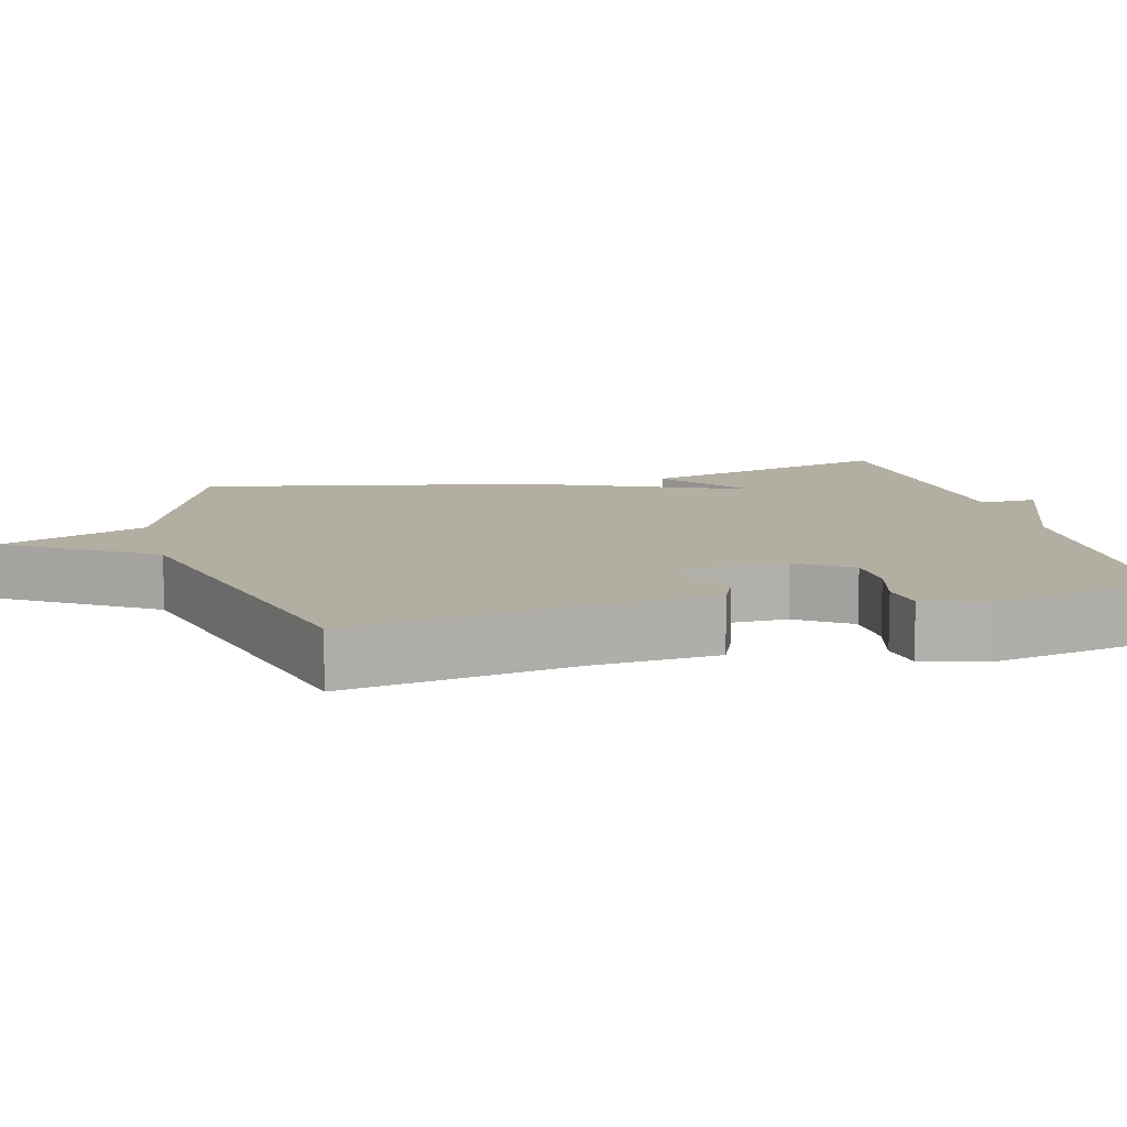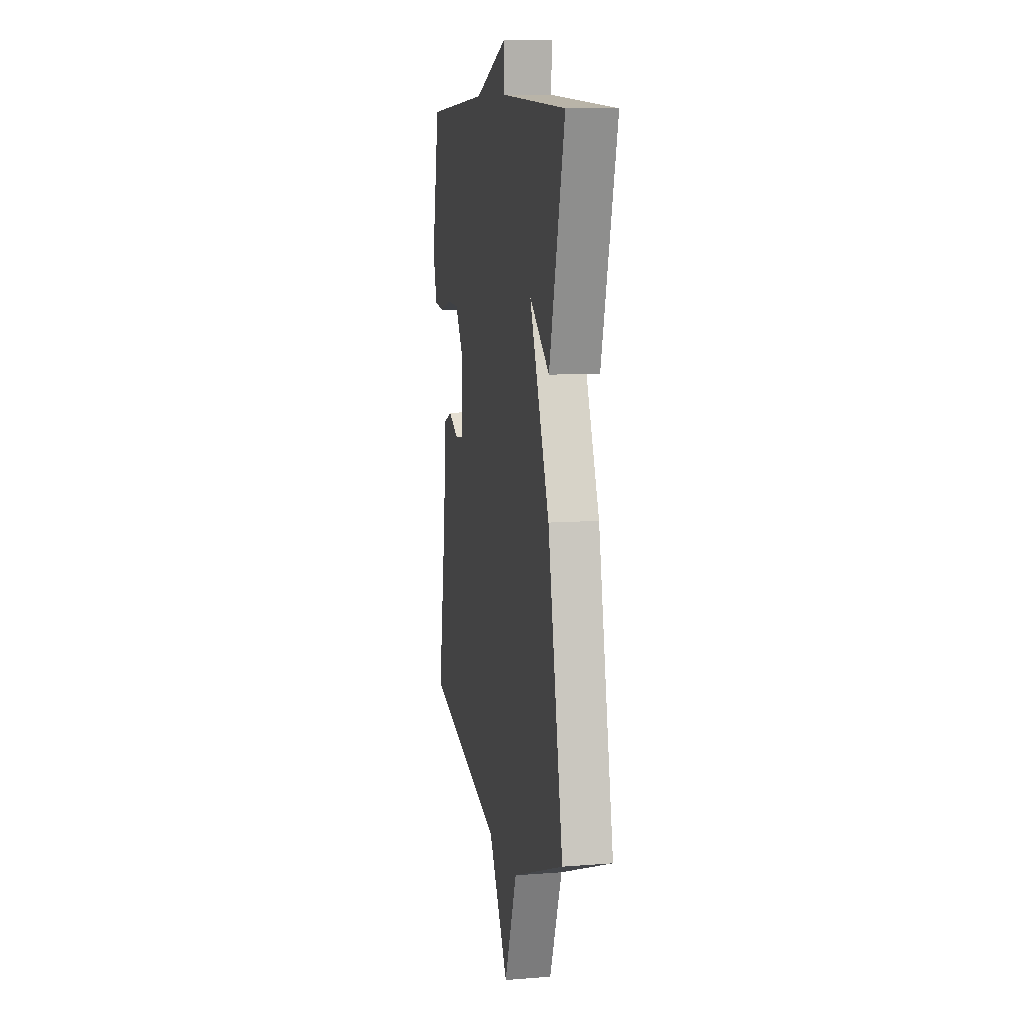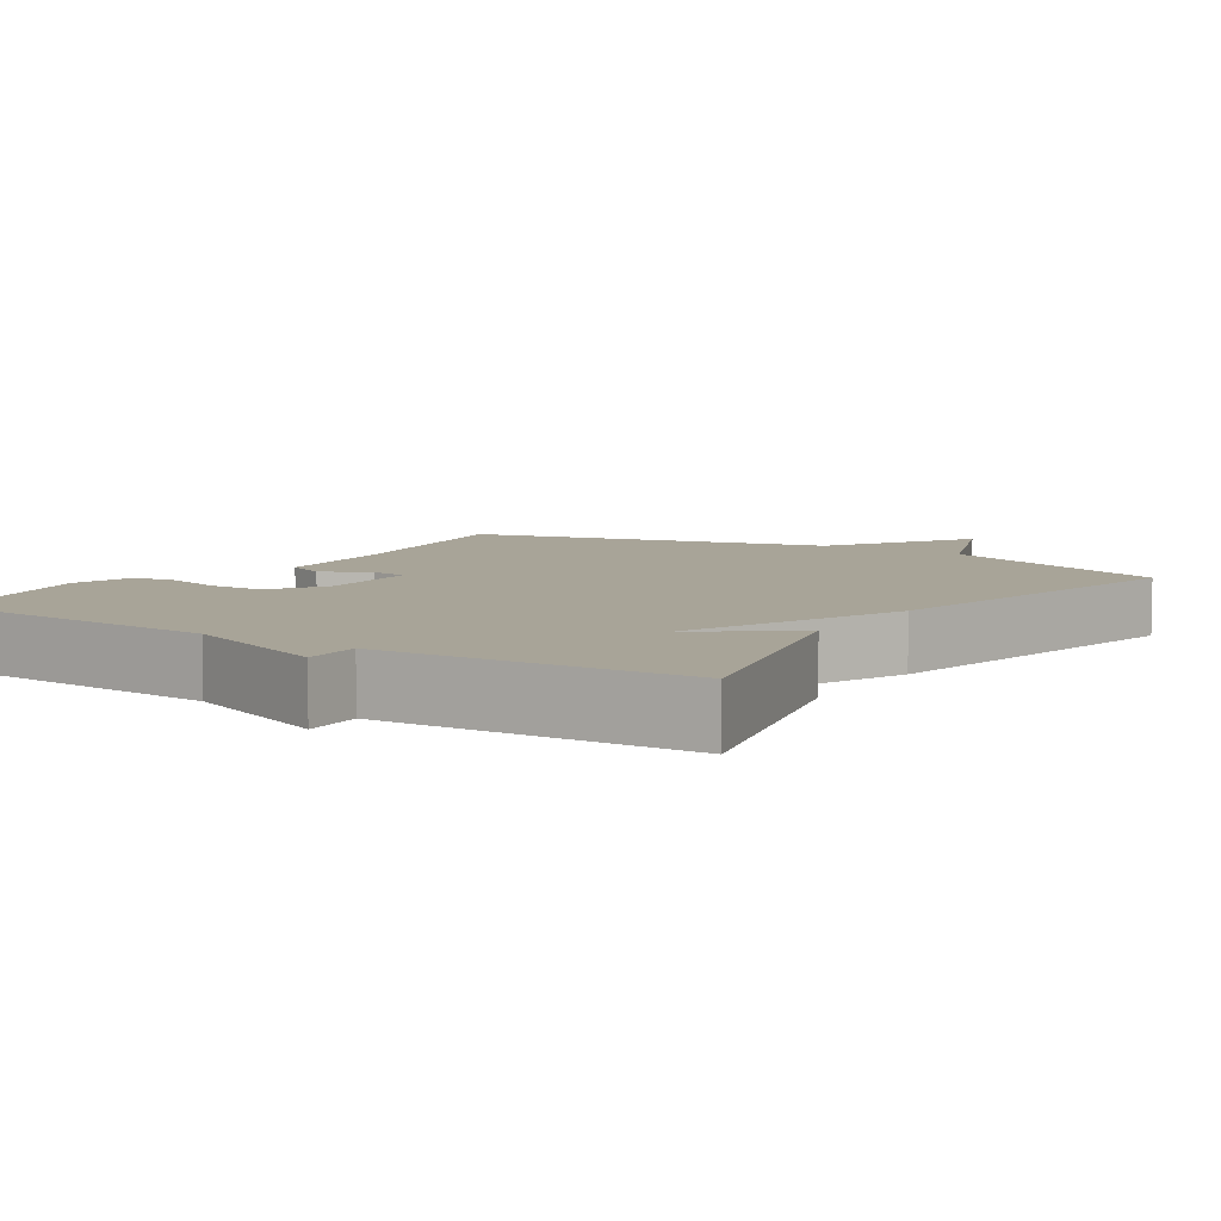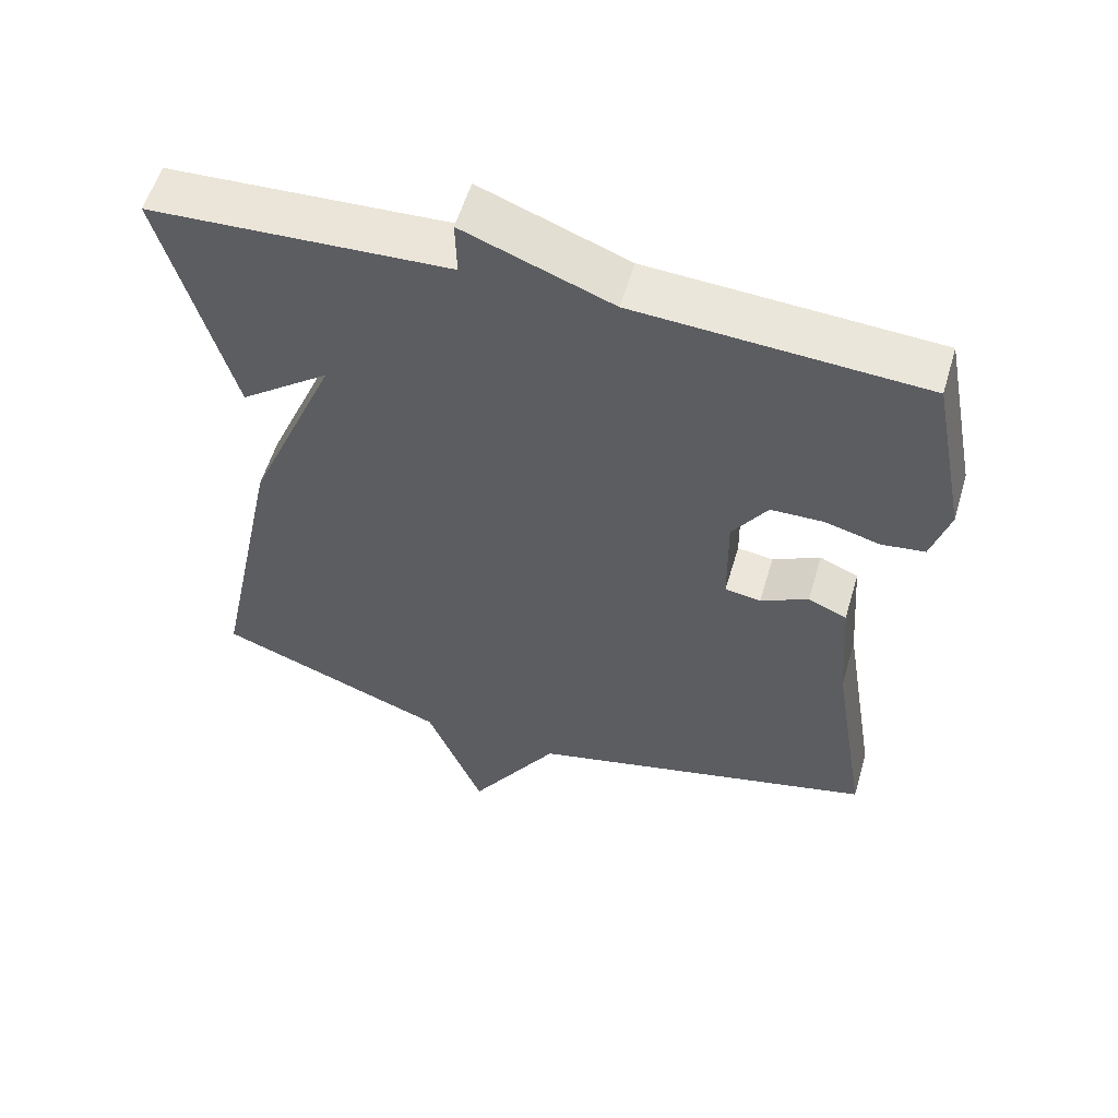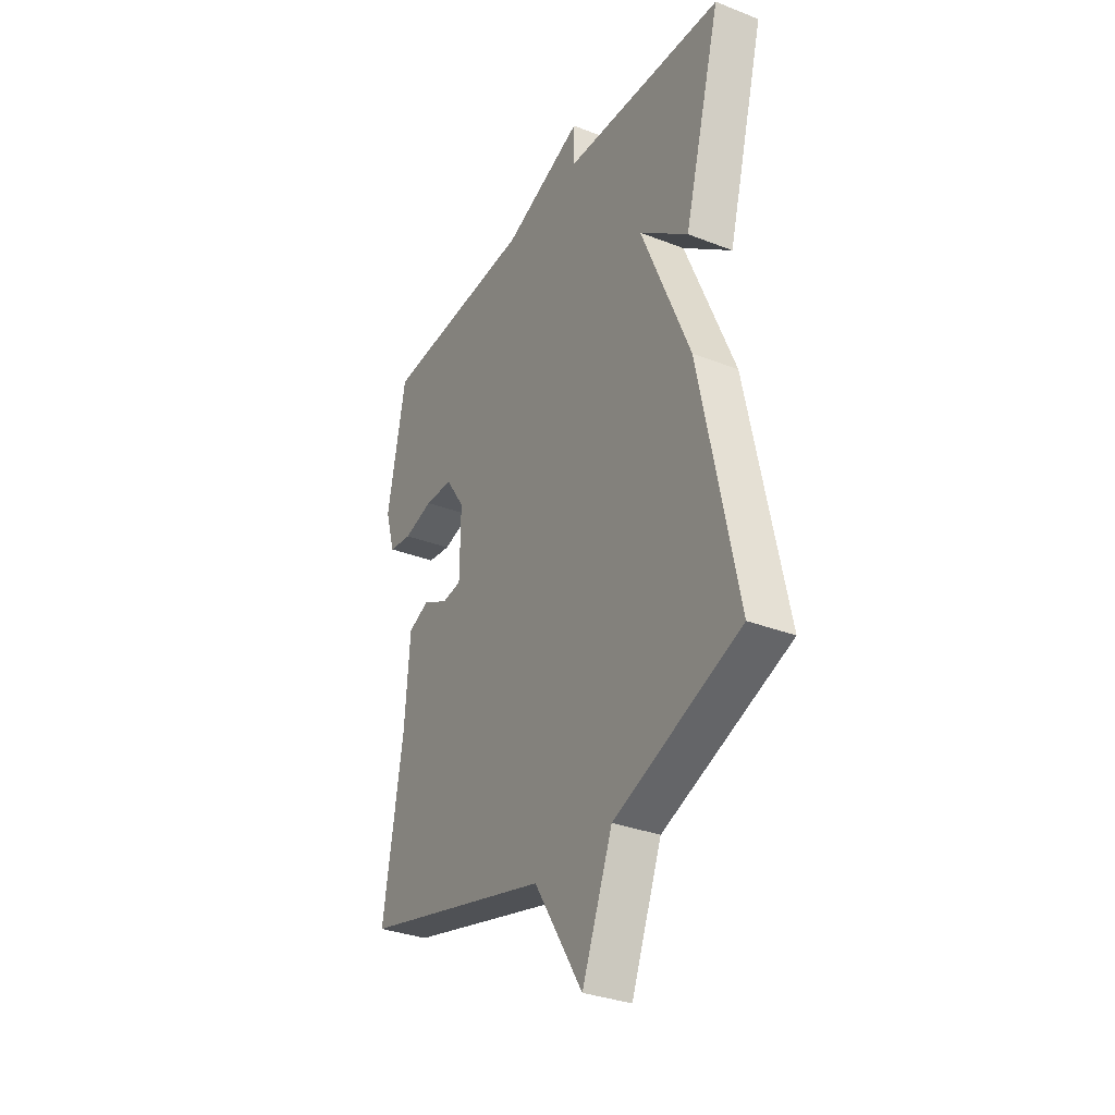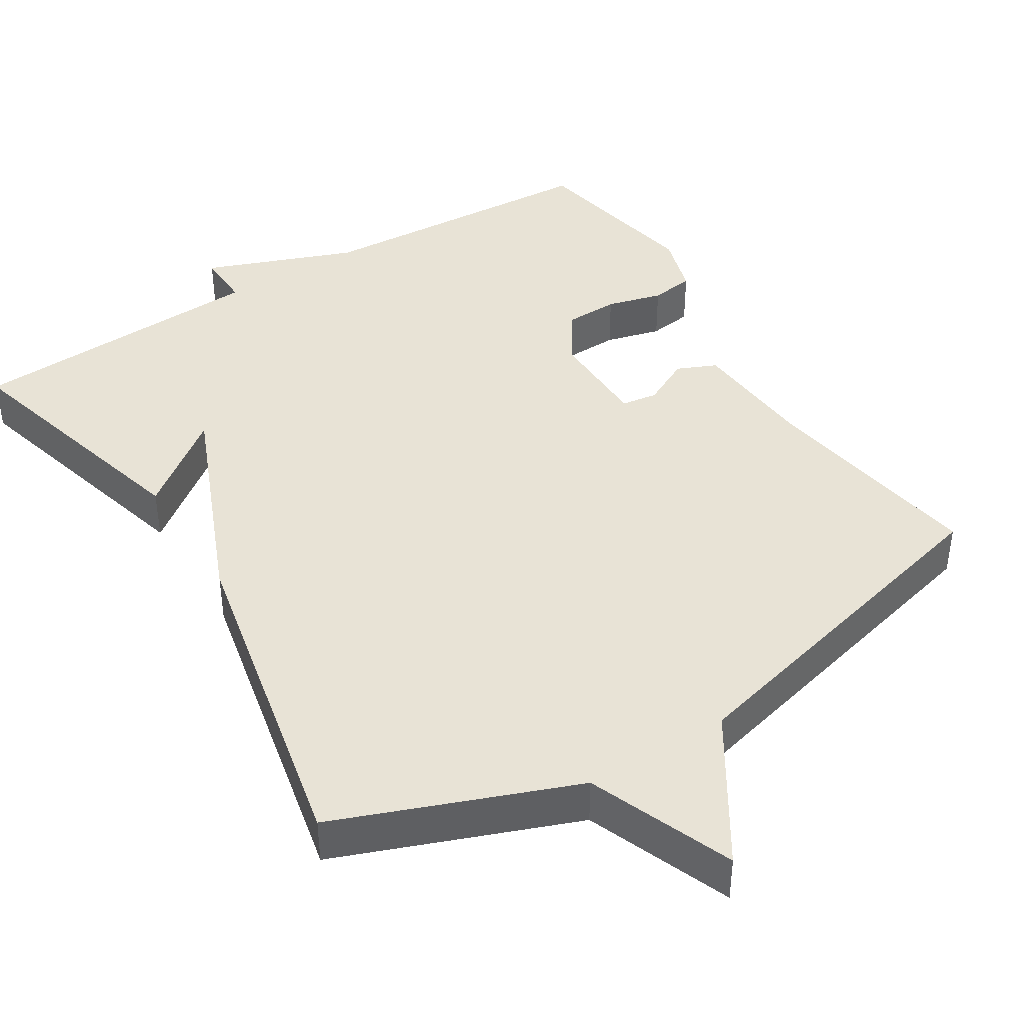
<metadata>
{"format":"obj","ext":"obj","renderer":"f3d","projection":"perspective","resolution":1024,"background":"white","views":[{"elev":10.8,"azim":-104.5,"up":"+Y"},{"elev":10.0,"azim":78.8,"up":"+Z"},{"elev":7.0,"azim":33.4,"up":"+Y"},{"elev":56.8,"azim":-163.5,"up":"+Z"},{"elev":-32.5,"azim":61.5,"up":"+Z"},{"elev":41.8,"azim":148.1,"up":"+Y"}]}
</metadata>
<code>
v 0.5 0.07 0.5
v 0.406 0.07 0.152
v 0.283 0.07 0.246
v 0.406 0.07 -0.048
v 0.5 0.07 -0.5
v 0.181 0.07 -0.622
v 0.104 0.07 -0.817
v -0.019 0.07 -0.622
v -0.5 0.07 -0.5
v -0.45 0.07 -0.193
v -0.437 0.07 -0.023
v -0.384 0.07 0
v -0.319 0.07 -0.033
v -0.27 0.07 -0.026
v -0.268 0.07 0.113
v -0.316 0.07 0.185
v -0.388 0.07 0.187
v -0.463 0.07 0.167
v -0.522 0.07 0.175
v -0.547 0.07 0.259
v -0.5 0.07 0.5
v -0.108 0.07 0.522
v 0.094 0.07 0.599
v 0.092 0.07 0.522
v 0.5 0 0.5
v 0.406 0 0.152
v 0.283 0 0.246
v 0.406 0 -0.048
v 0.5 0 -0.5
v 0.181 0 -0.622
v 0.104 0 -0.817
v -0.019 0 -0.622
v -0.5 0 -0.5
v -0.45 0 -0.193
v -0.437 0 -0.023
v -0.384 0 0
v -0.319 0 -0.033
v -0.27 0 -0.026
v -0.268 0 0.113
v -0.316 0 0.185
v -0.388 0 0.187
v -0.463 0 0.167
v -0.522 0 0.175
v -0.547 0 0.259
v -0.5 0 0.5
v -0.108 0 0.522
v 0.094 0 0.599
v 0.092 0 0.522
f 22 23 24
f 22 24 1
f 21 22 1
f 20 21 1
f 19 20 1
f 18 19 1
f 17 18 1
f 16 17 1
f 15 16 1
f 14 15 1
f 10 11 12 13
f 10 13 14
f 9 10 14
f 8 9 14
f 6 7 8 14
f 5 6 14
f 4 5 14
f 3 4 14
f 1 2 3
f 1 3 14
f 48 47 46
f 25 48 46
f 25 46 45
f 25 45 44
f 25 44 43
f 25 43 42
f 25 42 41
f 25 41 40
f 25 40 39
f 25 39 38
f 37 36 35 34
f 38 37 34
f 38 34 33
f 38 33 32
f 38 32 31 30
f 38 30 29
f 38 29 28
f 38 28 27
f 27 26 25
f 38 27 25
f 1 25 26 2
f 2 26 27 3
f 3 27 28 4
f 4 28 29 5
f 5 29 30 6
f 6 30 31 7
f 7 31 32 8
f 8 32 33 9
f 9 33 34 10
f 10 34 35 11
f 11 35 36 12
f 12 36 37 13
f 13 37 38 14
f 14 38 39 15
f 15 39 40 16
f 16 40 41 17
f 17 41 42 18
f 18 42 43 19
f 19 43 44 20
f 20 44 45 21
f 21 45 46 22
f 22 46 47 23
f 23 47 48 24
f 24 48 25 1

</code>
